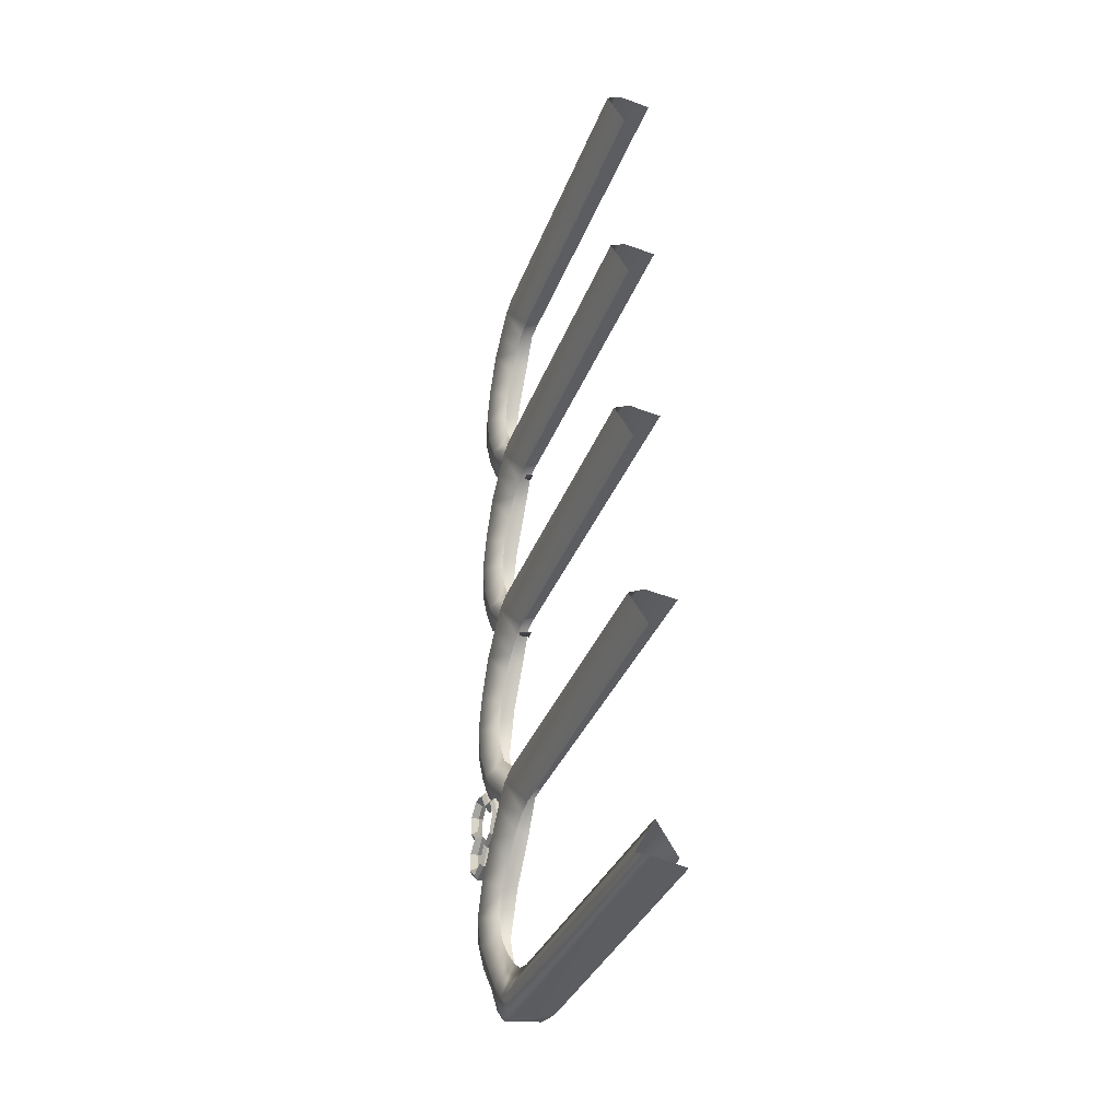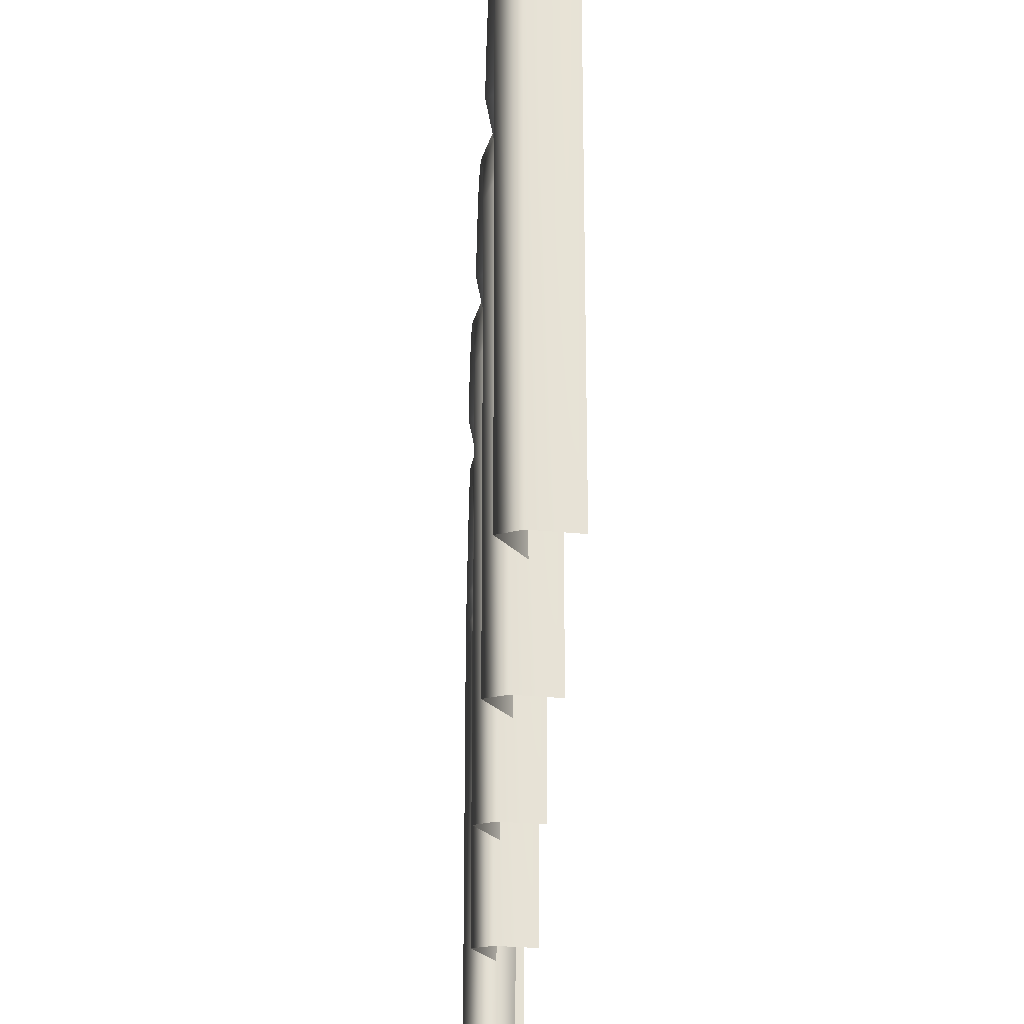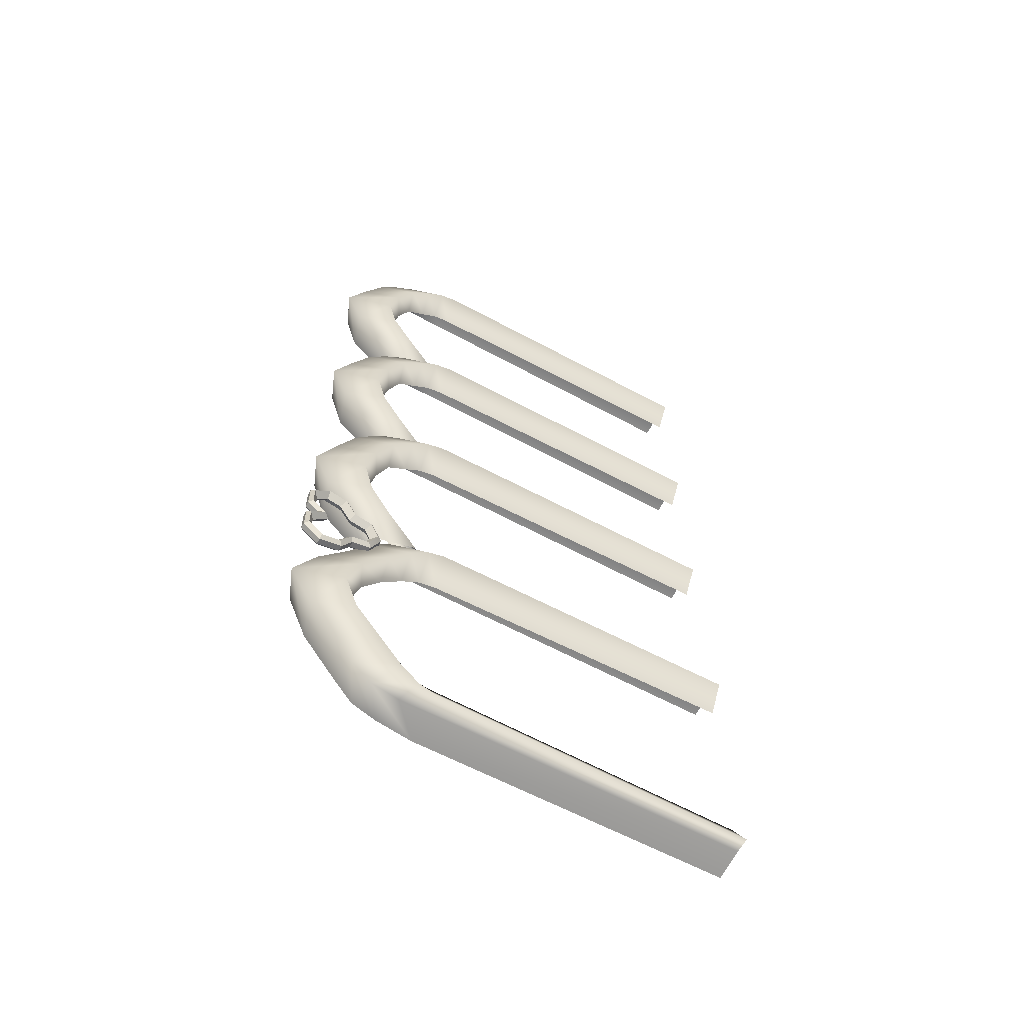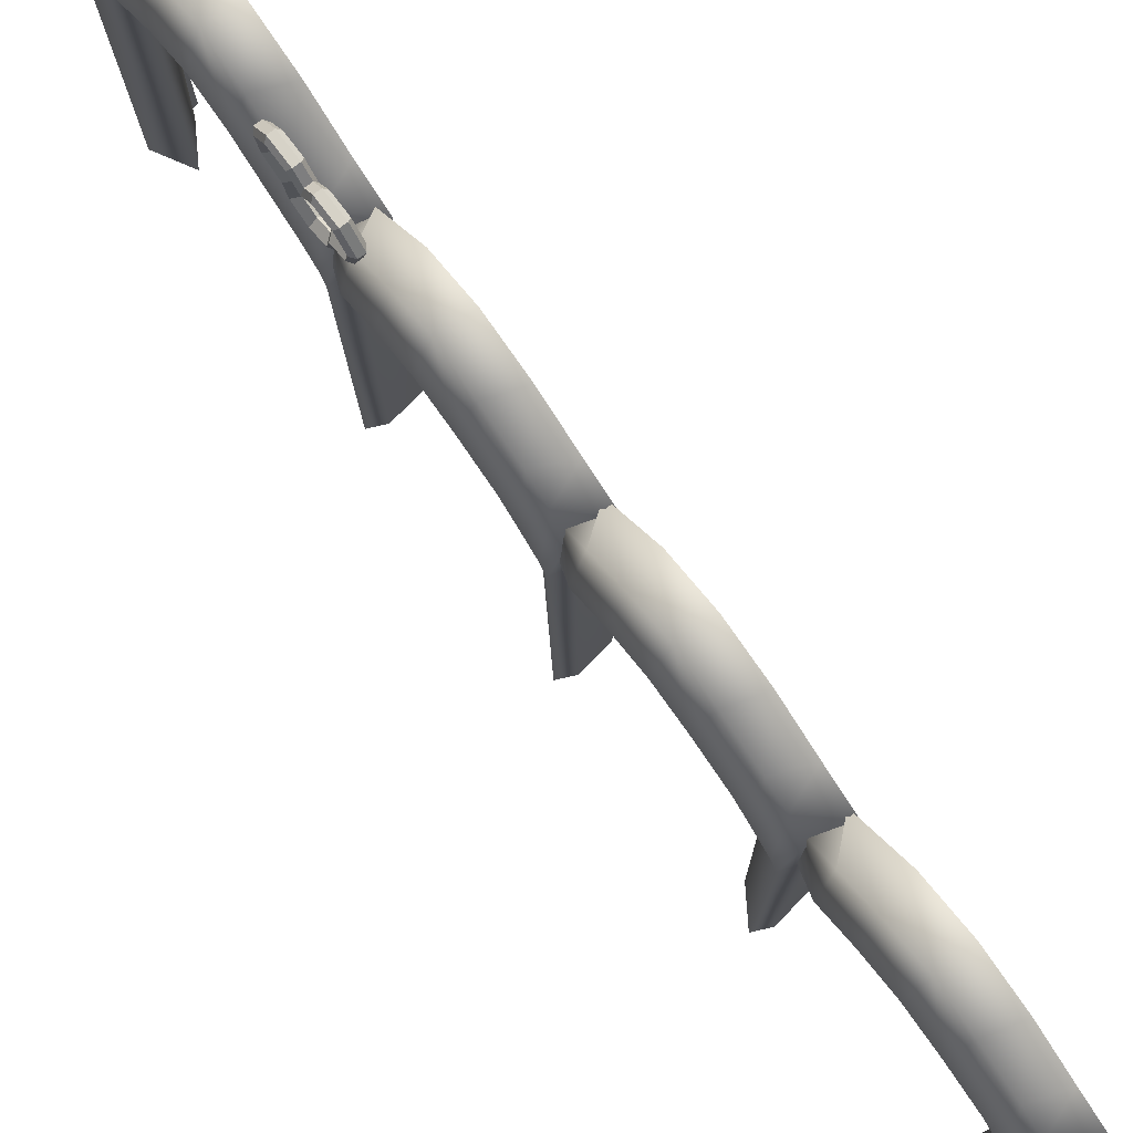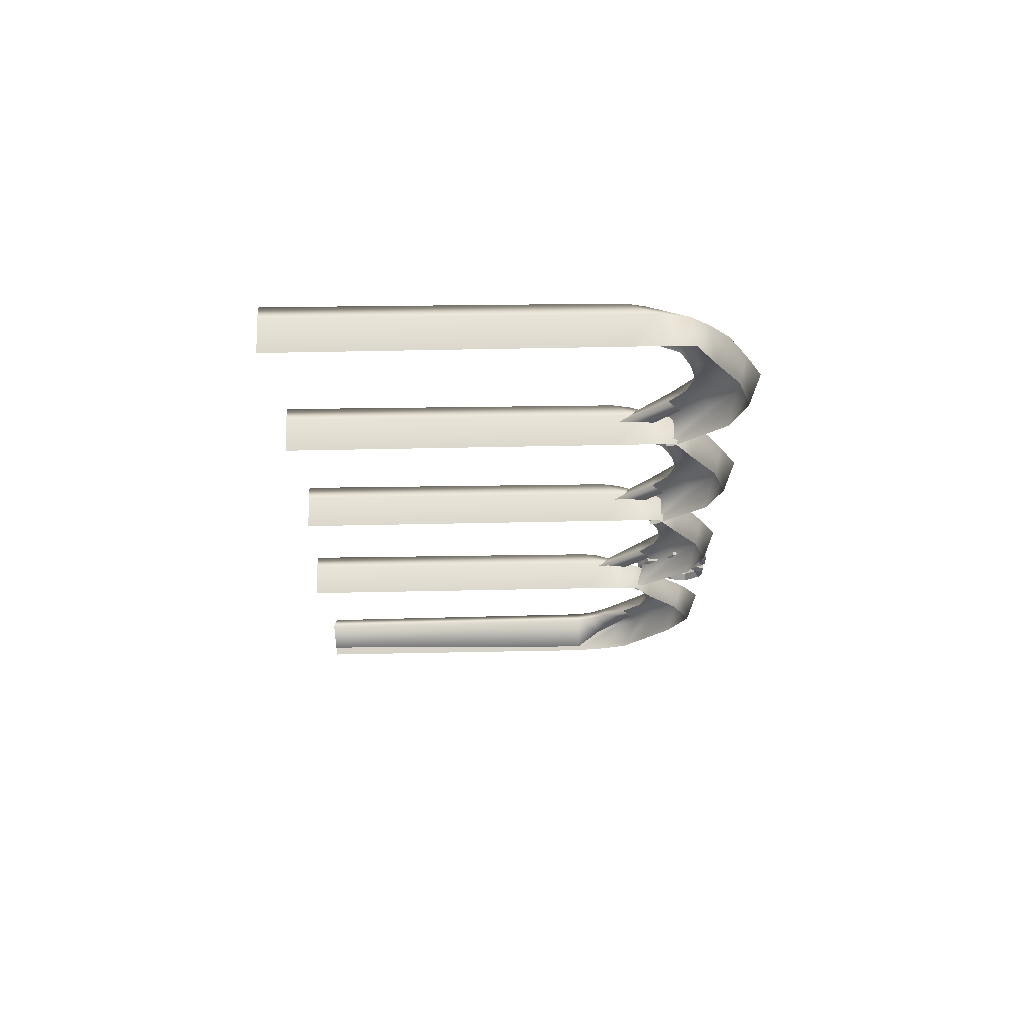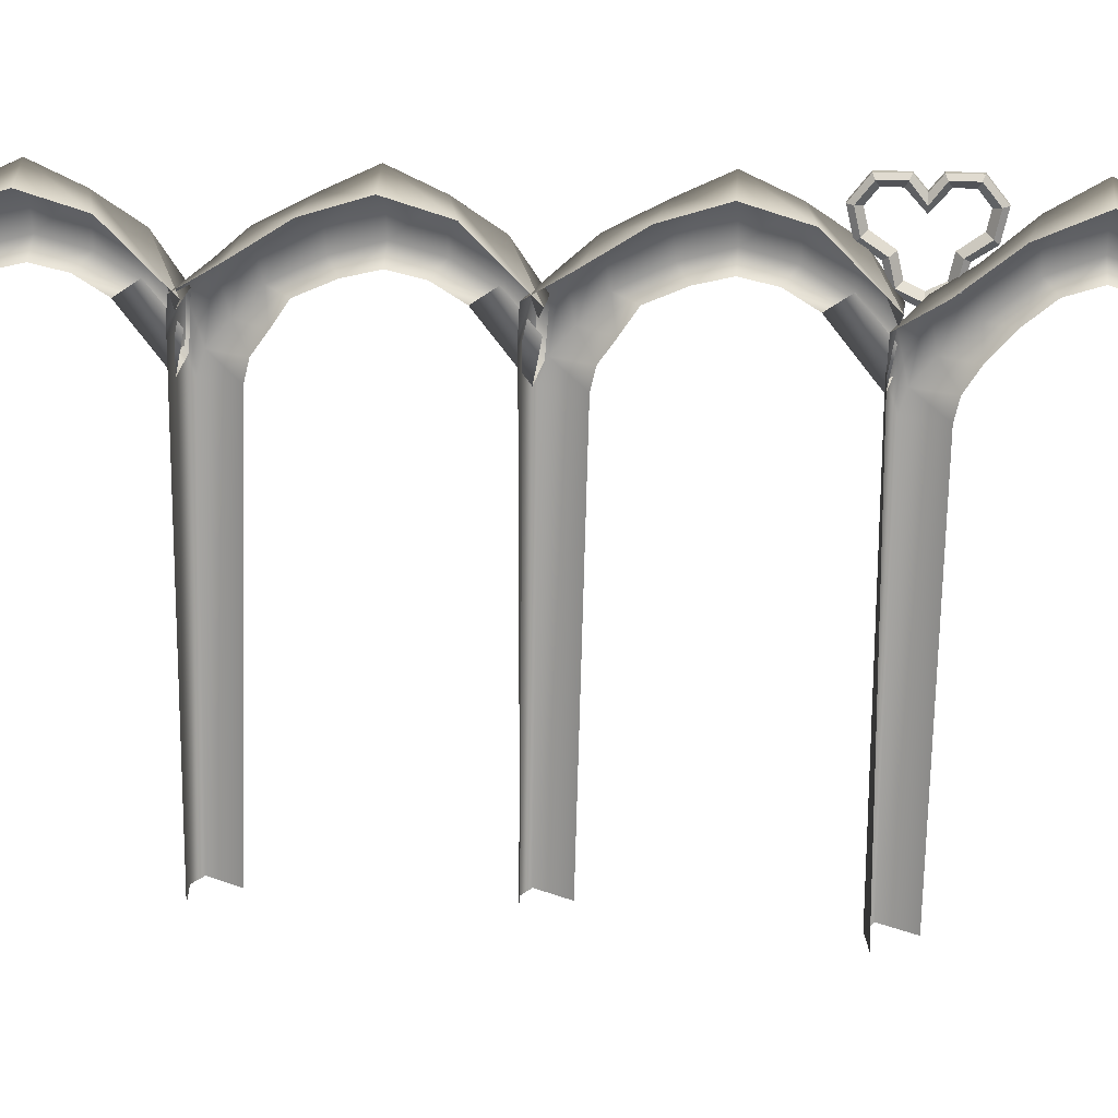
<metadata>
{"format":"obj","ext":"obj","renderer":"f3d","projection":"perspective","resolution":1024,"background":"white","views":[{"elev":-35.0,"azim":-19.4,"up":"+Z"},{"elev":-25.5,"azim":-2.1,"up":"+Y"},{"elev":-60.5,"azim":-119.2,"up":"+Z"},{"elev":78.5,"azim":-37.4,"up":"+Y"},{"elev":68.6,"azim":88.9,"up":"+Z"},{"elev":16.7,"azim":95.6,"up":"+Y"}]}
</metadata>
<code>
g default
v 29.16 -11.96 13.68
v 29.16 -11.6 13.76
v 29.16 -11.31 13.53
v 29.16 -11.31 13.17
v 29.17 -12.26 13.24
v 29.01 -12.05 13.79
v 29.01 -11.57 13.9
v 29.01 -11.18 13.59
v 29.01 -11.18 13.1
v 29.01 -12.34 13.37
v 29.09 -12.13 13.89
v 29.09 -11.55 14.02
v 29.09 -11.08 13.65
v 29.09 -11.08 13.05
v 29.09 -12.4 13.46
v 29.24 -12.13 13.89
v 29.24 -11.55 14.02
v 29.24 -11.08 13.65
v 29.24 -11.08 13.05
v 29.25 -12.4 13.46
v 29.32 -12.05 13.79
v 29.32 -11.57 13.9
v 29.32 -11.18 13.59
v 29.32 -11.18 13.1
v 29.33 -12.34 13.37
v 29.17 -12.71 13.14
v 29.01 -12.81 13.26
v 29.09 -12.89 13.35
v 29.25 -12.89 13.35
v 29.33 -12.81 13.26
v 29.16 -11.7 12.81
v 29.01 -11.56 12.81
v 29.09 -11.37 12.81
v 29.24 -11.37 12.81
v 29.32 -11.56 12.81
v 29.17 -12.87 12.81
v 29.01 -13.02 12.81
v 29.09 -13.15 12.81
v 29.25 -13.15 12.81
v 29.33 -13.02 12.81
v 29.16 -11.96 11.94
v 29.16 -11.6 11.86
v 29.16 -11.31 12.09
v 29.16 -11.31 12.46
v 29.17 -12.26 12.38
v 29.01 -12.05 11.83
v 29.01 -11.57 11.72
v 29.01 -11.18 12.03
v 29.01 -11.18 12.52
v 29.01 -12.34 12.26
v 29.09 -12.13 11.74
v 29.09 -11.55 11.6
v 29.09 -11.08 11.98
v 29.09 -11.08 12.57
v 29.09 -12.4 12.16
v 29.24 -12.13 11.74
v 29.24 -11.55 11.6
v 29.24 -11.08 11.98
v 29.24 -11.08 12.57
v 29.25 -12.4 12.16
v 29.32 -12.05 11.83
v 29.32 -11.57 11.72
v 29.32 -11.18 12.03
v 29.32 -11.18 12.52
v 29.33 -12.34 12.26
v 29.17 -12.71 12.48
v 29.01 -12.81 12.37
v 29.09 -12.89 12.27
v 29.25 -12.89 12.27
v 29.33 -12.81 12.37
g pTorus25
f 2 1 6 7
f 3 2 7 8
f 4 3 8 9
f 1 5 10 6
f 7 6 11 12
f 8 7 12 13
f 9 8 13 14
f 6 10 15 11
f 12 11 16 17
f 13 12 17 18
f 14 13 18 19
f 11 15 20 16
f 17 16 21 22
f 18 17 22 23
f 19 18 23 24
f 16 20 25 21
f 22 21 1 2
f 23 22 2 3
f 24 23 3 4
f 21 25 5 1
f 5 26 27 10
f 26 36 37 27
f 10 27 28 15
f 27 37 38 28
f 15 28 29 20
f 28 38 39 29
f 20 29 30 25
f 29 39 40 30
f 25 30 26 5
f 30 40 36 26
f 32 31 4 9
f 33 32 9 14
f 34 33 14 19
f 35 34 19 24
f 31 35 24 4
f 42 47 46 41
f 43 48 47 42
f 44 49 48 43
f 41 46 50 45
f 47 52 51 46
f 48 53 52 47
f 49 54 53 48
f 46 51 55 50
f 52 57 56 51
f 53 58 57 52
f 54 59 58 53
f 51 56 60 55
f 57 62 61 56
f 58 63 62 57
f 59 64 63 58
f 56 61 65 60
f 62 42 41 61
f 63 43 42 62
f 64 44 43 63
f 61 41 45 65
f 45 50 67 66
f 66 67 37 36
f 50 55 68 67
f 67 68 38 37
f 55 60 69 68
f 68 69 39 38
f 60 65 70 69
f 69 70 40 39
f 65 45 66 70
f 70 66 36 40
f 32 49 44 31
f 33 54 49 32
f 34 59 54 33
f 35 64 59 34
f 31 44 64 35
g default
v 29.36 -14.42 24.18
v 29.26 -13.21 25.16
v 29.26 -12.84 25.77
v 29.26 -12.68 26.45
v 29.26 -12.84 27.13
v 29.26 -13.16 27.88
v 29.26 -13.66 28.22
v 29.26 -14.09 28.54
v 29.26 -14.53 28.64
v 29.06 -14.08 24.02
v 28.79 -13.1 24.67
v 28.79 -12.58 25.51
v 28.79 -12.33 26.45
v 28.79 -12.58 27.38
v 28.79 -13.05 28.37
v 28.79 -13.6 28.89
v 28.79 -14.09 29.32
v 28.79 -14.53 29.47
v 29.24 -13.03 23.92
v 29.18 -12.13 24.55
v 29.18 -11.54 25.45
v 29.18 -11.08 26.45
v 29.18 -11.54 27.45
v 29.18 -12.08 28.49
v 29.18 -12.57 29.06
v 29.18 -13.09 29.52
v 29.18 -13.8 29.67
v 29.98 -13.24 24.02
v 29.95 -13.06 23.94
v 29.98 -11.78 25.22
v 29.98 -11.41 26.44
v 29.98 -11.78 27.66
v 29.98 -12.47 28.76
v 29.98 -12.98 29.63
v 29.38 -13.64 24.02
v 29.29 -12.89 24.67
v 29.98 -13.49 29.66
v 29.98 -13.65 29.66
v 29.98 -14.55 29.66
v 29.18 -22.84 29.76
v 28.79 -22.84 29.59
v 29.26 -22.84 28.87
v 29.98 -22.84 29.66
v 29.38 -14.4 8.052
v 29.38 -13.93 8.364
v 29.38 -13.38 8.85
v 29.38 -12.89 9.462
v 29.38 -12.68 10.14
v 29.38 -12.89 10.82
v 29.38 -13.38 11.43
v 29.38 -13.93 11.92
v 29.38 -14.4 12.23
v 29.38 -14.85 12.34
v 29.38 -14.85 7.945
v 28.9 -14.41 7.266
v 28.9 -13.92 7.695
v 28.9 -13.36 8.364
v 28.9 -12.67 9.206
v 28.9 -12.32 10.14
v 28.9 -12.67 11.07
v 28.9 -13.36 11.92
v 28.9 -13.92 12.59
v 28.9 -14.41 13.01
v 28.9 -14.85 13.16
v 28.9 -14.85 7.118
v 29.29 -13.41 7.072
v 29.29 -12.89 7.53
v 29.29 -12.42 8.244
v 29.29 -11.65 9.143
v 29.29 -11.07 10.14
v 29.29 -11.65 11.14
v 29.29 -12.42 12.04
v 29.29 -12.89 12.75
v 29.29 -13.41 13.21
v 29.29 -14.12 13.37
v 29.29 -14.12 6.914
v 30.09 -13.94 6.95
v 30.09 -13.3 7.194
v 30.09 -12.79 7.812
v 30.09 -11.93 8.911
v 30.09 -11.41 10.13
v 30.09 -11.93 11.35
v 30.09 -12.79 12.45
v 30.09 -13.3 13.32
v 30.09 -14.87 6.778
v 29.62 -14.19 7.266
v 29.5 -13.7 7.695
v 29.41 -13.14 8.364
v 30.06 -14.85 7.118
v 29.38 -23.17 7.795
v 28.9 -23.17 6.953
v 29.29 -23.17 6.928
v 30.09 -23.17 6.79
v 29.9 -23.17 6.969
v 30.09 -13.81 13.35
v 30.09 -13.98 13.35
v 30.09 -14.87 13.35
v 29.29 -23.17 13.46
v 28.9 -23.17 13.28
v 29.38 -23.17 12.56
v 30.09 -23.17 13.35
v 29.36 -14.42 13.36
v 29.26 -13.21 14.34
v 29.26 -12.84 14.95
v 29.26 -12.68 15.63
v 29.26 -12.84 16.31
v 29.26 -13.16 17.06
v 29.26 -13.66 17.4
v 29.26 -14.09 17.71
v 29.26 -14.53 17.82
v 29.06 -14.08 13.2
v 28.79 -13.1 13.85
v 28.79 -12.58 14.69
v 28.79 -12.33 15.63
v 28.79 -12.58 16.56
v 28.79 -13.05 17.54
v 28.79 -13.6 18.07
v 28.79 -14.09 18.5
v 28.79 -14.53 18.65
v 29.24 -13.03 13.1
v 29.18 -12.13 13.73
v 29.18 -11.54 14.63
v 29.18 -11.08 15.63
v 29.18 -11.54 16.62
v 29.18 -12.08 17.66
v 29.18 -12.57 18.24
v 29.18 -13.09 18.7
v 29.18 -13.8 18.85
v 29.98 -13.24 13.2
v 29.95 -13.06 13.12
v 29.98 -11.78 14.4
v 29.98 -11.41 15.62
v 29.98 -11.78 16.84
v 29.98 -12.47 17.93
v 29.98 -12.98 18.81
v 29.38 -13.64 13.2
v 29.29 -12.89 13.85
v 29.98 -13.49 18.84
v 29.98 -13.65 18.84
v 29.98 -14.55 18.84
v 29.18 -22.84 18.94
v 28.79 -22.84 18.76
v 29.26 -22.84 18.05
v 29.98 -22.84 18.84
v 29.36 -14.42 18.68
v 29.26 -13.21 19.66
v 29.26 -12.84 20.28
v 29.26 -12.68 20.95
v 29.26 -12.84 21.63
v 29.26 -13.16 22.38
v 29.26 -13.66 22.73
v 29.26 -14.09 23.04
v 29.26 -14.53 23.15
v 29.06 -14.08 18.53
v 28.79 -13.1 19.18
v 28.79 -12.58 20.02
v 28.79 -12.33 20.95
v 28.79 -12.58 21.89
v 28.79 -13.05 22.87
v 28.79 -13.6 23.4
v 28.79 -14.09 23.83
v 28.79 -14.53 23.98
v 29.24 -13.03 18.43
v 29.18 -12.13 19.06
v 29.18 -11.54 19.96
v 29.18 -11.08 20.95
v 29.18 -11.54 21.95
v 29.18 -12.08 22.99
v 29.18 -12.57 23.56
v 29.18 -13.09 24.02
v 29.18 -13.8 24.18
v 29.98 -13.24 18.53
v 29.95 -13.06 18.45
v 29.98 -11.78 19.72
v 29.98 -11.41 20.94
v 29.98 -11.78 22.16
v 29.98 -12.47 23.26
v 29.98 -12.98 24.13
v 29.38 -13.64 18.53
v 29.29 -12.89 19.18
v 29.98 -13.49 24.16
v 29.98 -13.65 24.16
v 29.98 -14.55 24.16
v 29.18 -22.84 24.27
v 28.79 -22.84 24.09
v 29.26 -22.84 23.38
v 29.98 -22.84 24.16
g pTorus25 pTorus33
f 72 81 80 71
f 73 82 81 72
f 74 83 82 73
f 75 84 83 74
f 76 85 84 75
f 77 86 85 76
f 78 87 86 77
f 79 88 87 78
f 81 90 89 80
f 82 91 90 81
f 83 92 91 82
f 84 93 92 83
f 85 94 93 84
f 86 95 94 85
f 87 96 95 86
f 88 97 96 87
f 90 99 98 89
f 91 100 99 90
f 92 101 100 91
f 93 102 101 92
f 94 103 102 93
f 95 104 103 94
f 96 108 107 104 95
f 97 109 108 96
f 106 72 71 105
f 79 112 111 88
f 88 111 110 97
f 97 110 113 109
f 115 126 125 114
f 116 127 126 115
f 117 128 127 116
f 118 129 128 117
f 119 130 129 118
f 120 131 130 119
f 121 132 131 120
f 122 133 132 121
f 123 134 133 122
f 114 125 135 124
f 126 137 136 125
f 127 138 137 126
f 128 139 138 127
f 129 140 139 128
f 130 141 140 129
f 131 142 141 130
f 132 143 142 131
f 133 144 143 132
f 134 145 144 133
f 125 136 146 135
f 137 148 147 136
f 138 149 148 137
f 139 150 149 138
f 140 151 150 139
f 141 152 151 140
f 142 153 152 141
f 143 154 153 142
f 144 166 165 154 143
f 145 167 166 144
f 136 147 155 146
f 157 115 114 156
f 158 116 115 157
f 156 114 124 159
f 123 170 169 134
f 135 161 160 124
f 134 169 168 145
f 146 162 161 135
f 145 168 171 167
f 155 163 162 146
f 124 160 164 159
f 173 182 181 172
f 174 183 182 173
f 175 184 183 174
f 176 185 184 175
f 177 186 185 176
f 178 187 186 177
f 179 188 187 178
f 180 189 188 179
f 182 191 190 181
f 183 192 191 182
f 184 193 192 183
f 185 194 193 184
f 186 195 194 185
f 187 196 195 186
f 188 197 196 187
f 189 198 197 188
f 191 200 199 190
f 192 201 200 191
f 193 202 201 192
f 194 203 202 193
f 195 204 203 194
f 196 205 204 195
f 197 209 208 205 196
f 198 210 209 197
f 207 173 172 206
f 180 213 212 189
f 189 212 211 198
f 198 211 214 210
f 216 225 224 215
f 217 226 225 216
f 218 227 226 217
f 219 228 227 218
f 220 229 228 219
f 221 230 229 220
f 222 231 230 221
f 223 232 231 222
f 225 234 233 224
f 226 235 234 225
f 227 236 235 226
f 228 237 236 227
f 229 238 237 228
f 230 239 238 229
f 231 240 239 230
f 232 241 240 231
f 234 243 242 233
f 235 244 243 234
f 236 245 244 235
f 237 246 245 236
f 238 247 246 237
f 239 248 247 238
f 240 252 251 248 239
f 241 253 252 240
f 250 216 215 249
f 223 256 255 232
f 232 255 254 241
f 241 254 257 253

</code>
